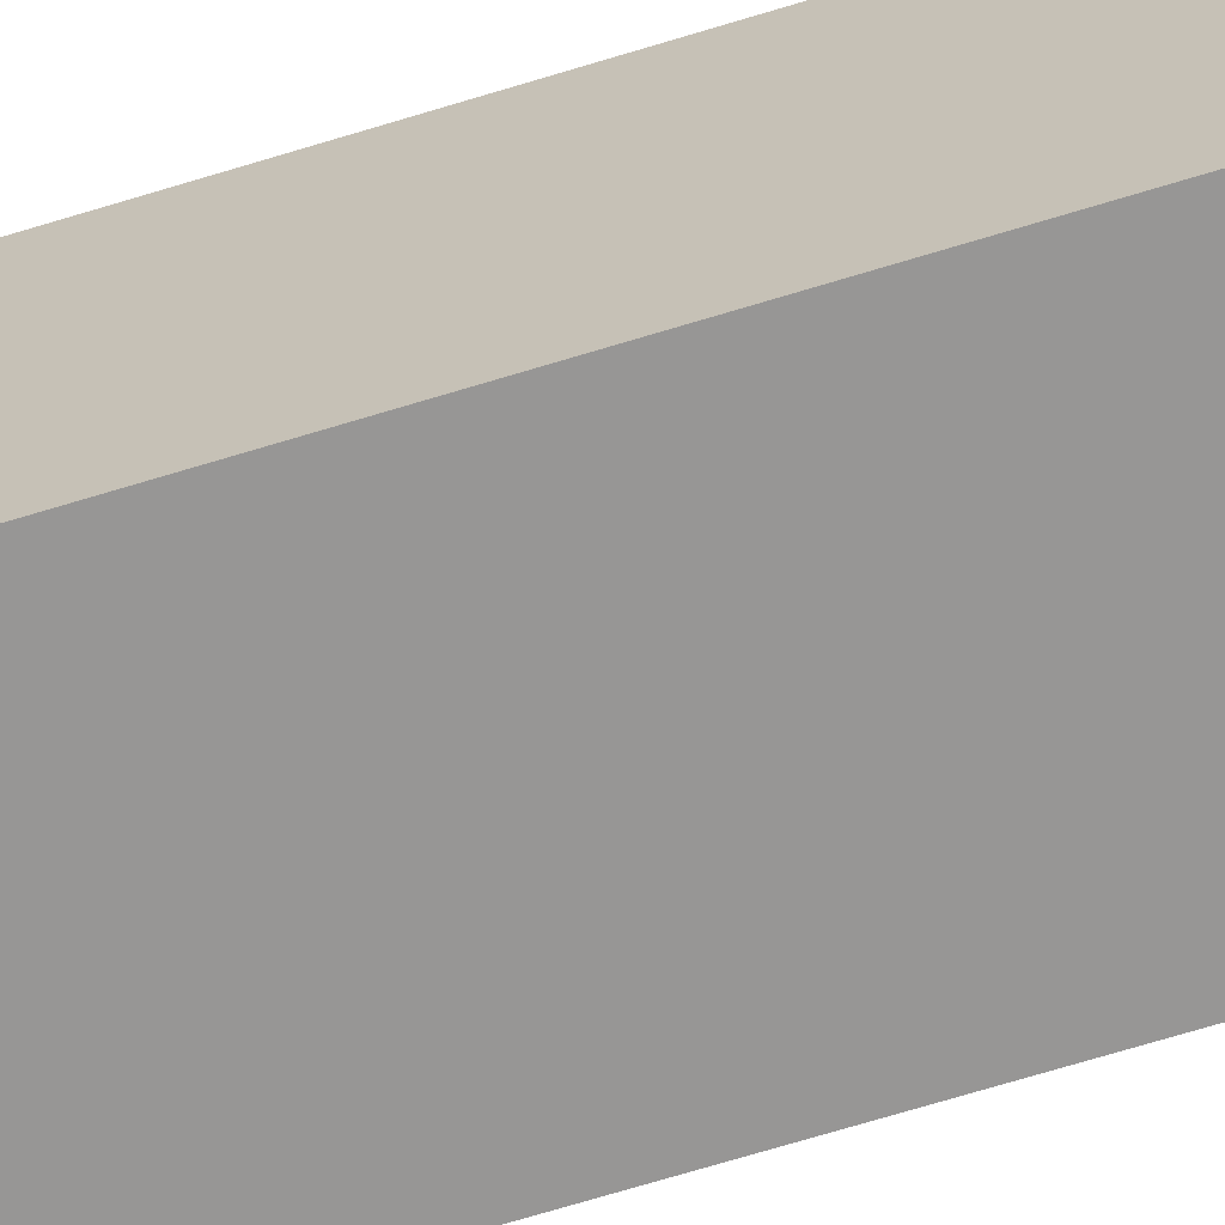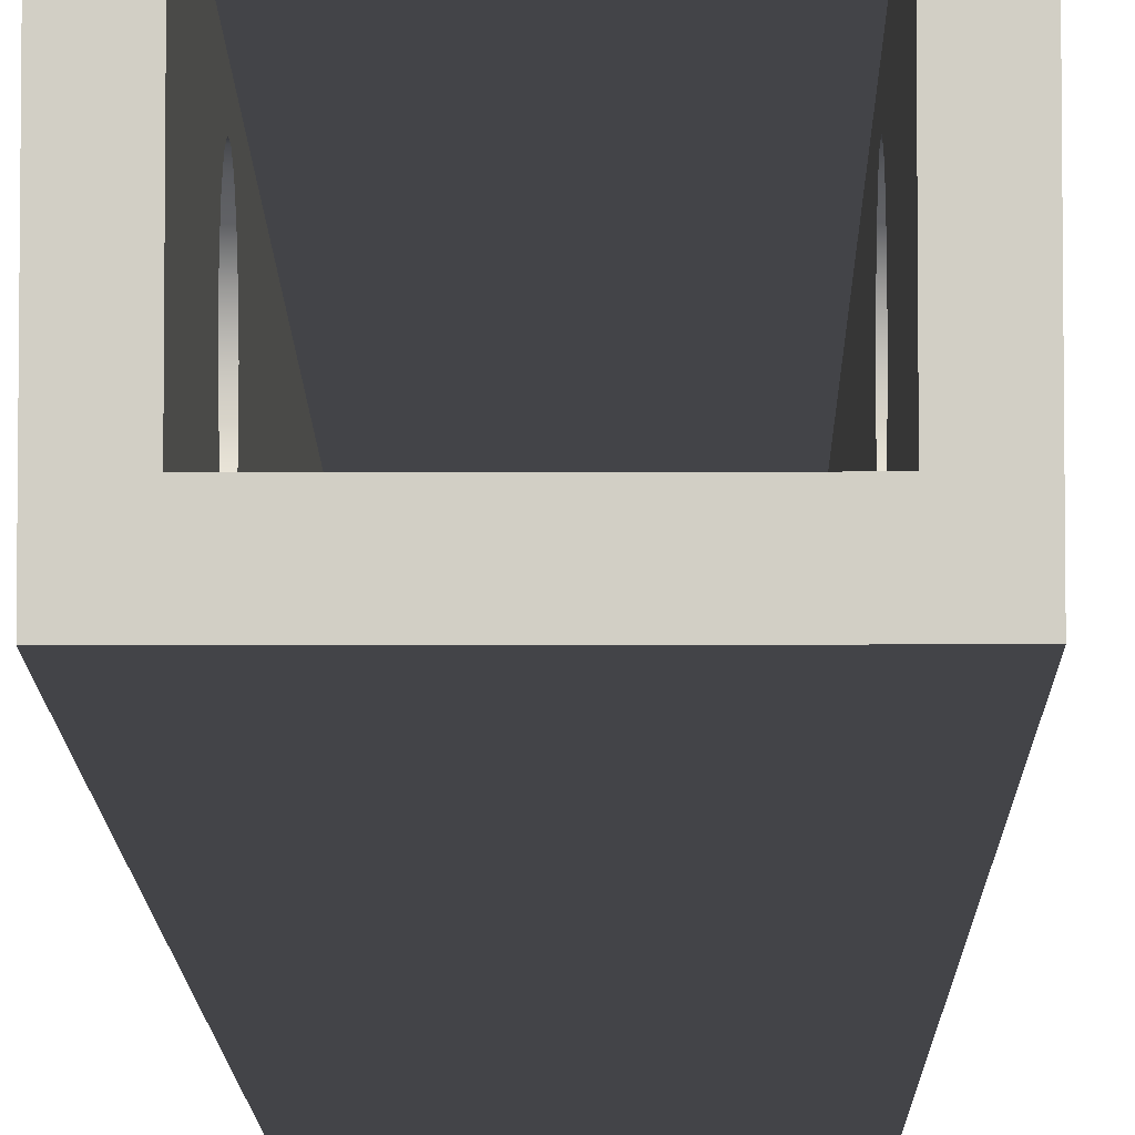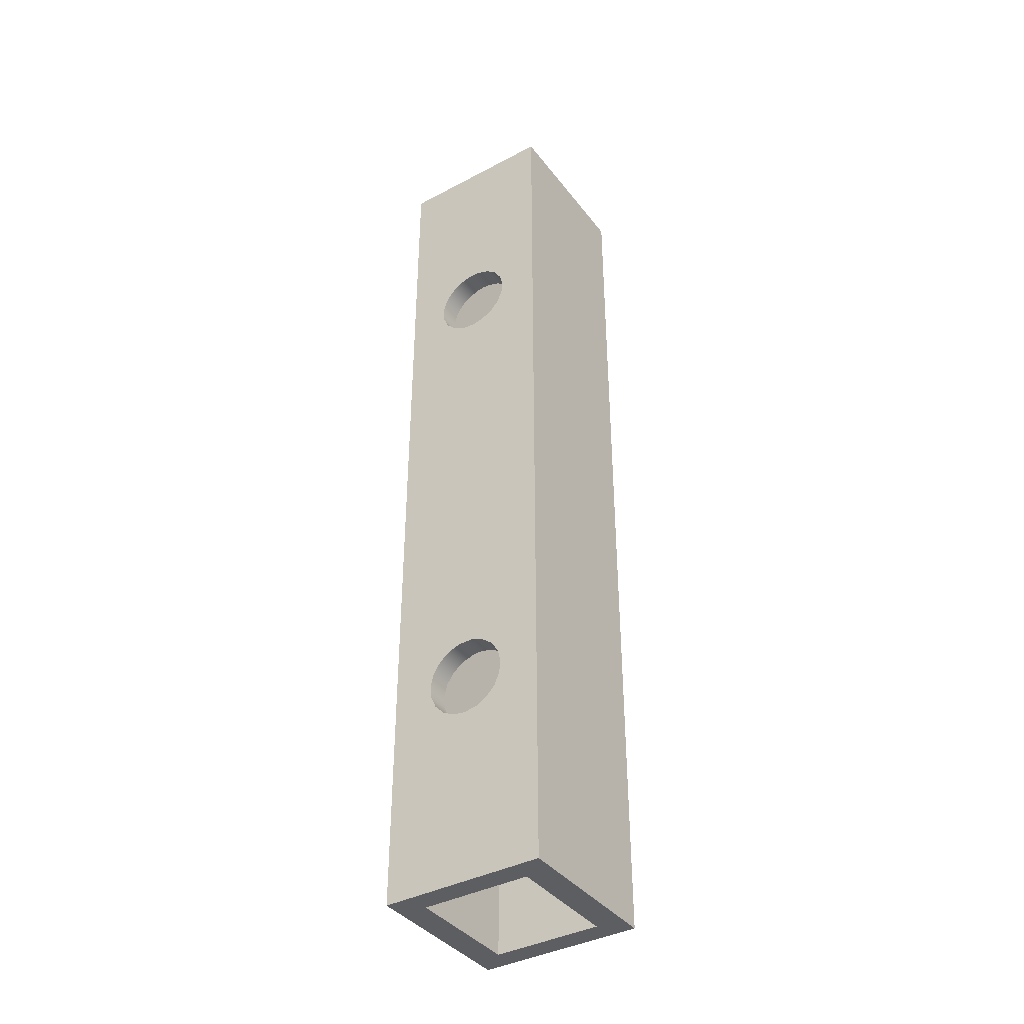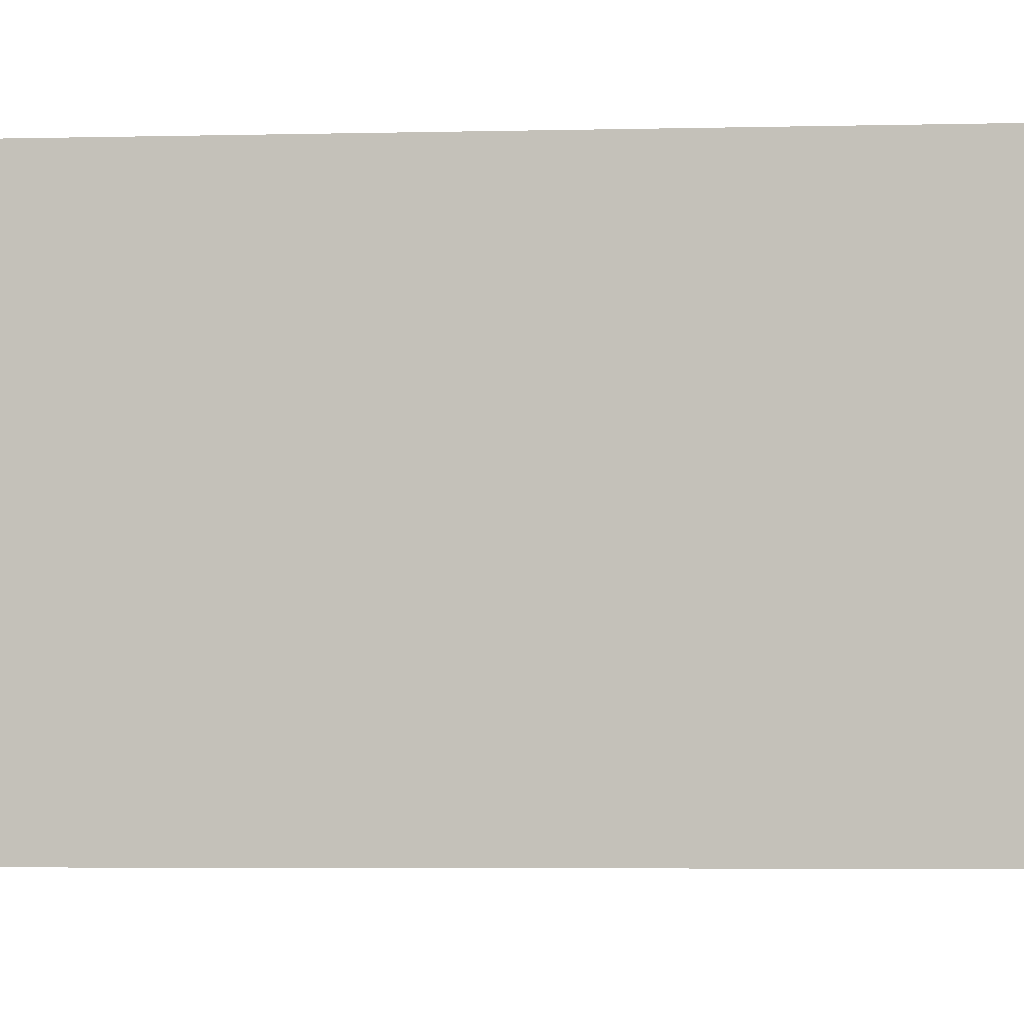
<metadata>
{"format":"obj","ext":"obj","renderer":"f3d","projection":"perspective","resolution":1024,"background":"white","views":[{"elev":-68.0,"azim":-72.8,"up":"+Y"},{"elev":-8.3,"azim":-179.5,"up":"+Y"},{"elev":-39.1,"azim":-56.5,"up":"+Z"},{"elev":-2.0,"azim":-79.4,"up":"+Y"}]}
</metadata>
<code>
g body_1
v 0.03 -0.00487 0.06581
v 0.03 0 0.065
v 0.02166 0 0.065
v 0.03 -0.009213 0.06816
v 0.02166 -0.00487 0.06581
v 0.03 -0.01256 0.0718
v 0.02166 -0.009213 0.06816
v 0.03 -0.01454 0.07632
v 0.02166 -0.01256 0.0718
v 0.03 -0.01495 0.08124
v 0.02166 -0.01454 0.07632
v 0.03 -0.01374 0.08603
v 0.02166 -0.01495 0.08124
v 0.03 -0.01104 0.09016
v 0.02166 -0.01374 0.08603
v 0.03 -0.007139 0.09319
v 0.02166 -0.01104 0.09016
v 0.03 -0.002469 0.0948
v 0.02166 -0.007139 0.09319
v 0.03 0.002469 0.0948
v 0.02166 -0.002469 0.0948
v 0.03 0.007139 0.09319
v 0.02166 0.002469 0.0948
v 0.03 0.01104 0.09016
v 0.02166 0.007139 0.09319
v 0.03 0.01374 0.08603
v 0.02166 0.01104 0.09016
v 0.03 0.01495 0.08124
v 0.02166 0.01374 0.08603
v 0.03 0.01454 0.07632
v 0.02166 0.01495 0.08124
v 0.03 0.01256 0.0718
v 0.02166 0.01454 0.07632
v 0.03 0.009213 0.06816
v 0.02166 0.01256 0.0718
v 0.03 0.00487 0.06581
v 0.02166 0.009213 0.06816
v 0.02166 0.00487 0.06581
v 0.03 0.03 0.35
v 0.03 -0.03 0.35
v 0.03 0 0.285
v 0.03 0.002469 0.0948
v 0.03 0.01454 0.2663
v 0.03 -0.002469 0.2848
v 0.03 0.007139 0.09319
v 0.03 0.01495 0.2712
v 0.03 -0.007139 0.2832
v 0.03 -0.002469 0.0948
v 0.03 -0.01104 0.09016
v 0.03 -0.007139 0.09319
v 0.03 0.002469 0.2848
v 0.03 0.03 0
v 0.03 0.01495 0.08124
v 0.03 0.007139 0.2832
v 0.03 0.01454 0.07632
v 0.03 0.01104 0.09016
v 0.03 0.01374 0.08603
v 0.03 0.01374 0.276
v 0.03 0.01104 0.2802
v 0.03 0.009213 0.06816
v 0.03 0.00487 0.06581
v 0.03 -0.01374 0.276
v 0.03 -0.01104 0.2802
v 0.03 -0.03 0
v 0.03 -0.01454 0.2663
v 0.03 -0.01495 0.2712
v 0.03 -0.009213 0.2582
v 0.03 -0.01256 0.2618
v 0.03 0 0.255
v 0.03 -0.01495 0.08124
v 0.03 -0.01374 0.08603
v 0.03 -0.00487 0.2558
v 0.03 0.01256 0.0718
v 0.03 0.009213 0.2582
v 0.03 0.00487 0.2558
v 0.03 -0.01454 0.07632
v 0.03 0.01256 0.2618
v 0.03 -0.009213 0.06816
v 0.03 -0.01256 0.0718
v 0.03 0 0.065
v 0.03 -0.00487 0.06581
v 0.03 -0.00487 0.2558
v 0.03 0 0.255
v 0.02166 0 0.255
v 0.03 -0.009213 0.2582
v 0.02166 -0.00487 0.2558
v 0.03 -0.01256 0.2618
v 0.02166 -0.009213 0.2582
v 0.03 -0.01454 0.2663
v 0.02166 -0.01256 0.2618
v 0.03 -0.01495 0.2712
v 0.02166 -0.01454 0.2663
v 0.03 -0.01374 0.276
v 0.02166 -0.01495 0.2712
v 0.03 -0.01104 0.2802
v 0.02166 -0.01374 0.276
v 0.03 -0.007139 0.2832
v 0.02166 -0.01104 0.2802
v 0.03 -0.002469 0.2848
v 0.02166 -0.007139 0.2832
v 0.02166 0.002469 0.2848
v 0.03 0.002469 0.2848
v 0.03 0 0.285
v 0.02166 -0.002469 0.2848
v 0.03 0.007139 0.2832
v 0.03 0.01104 0.2802
v 0.02166 0.007139 0.2832
v 0.03 0.01374 0.276
v 0.02166 0.01104 0.2802
v 0.03 0.01495 0.2712
v 0.02166 0.01374 0.276
v 0.03 0.01454 0.2663
v 0.02166 0.01495 0.2712
v 0.03 0.01256 0.2618
v 0.02166 0.01454 0.2663
v 0.03 0.009213 0.2582
v 0.02166 0.01256 0.2618
v 0.03 0.00487 0.2558
v 0.02166 0.009213 0.2582
v 0.02166 0.00487 0.2558
v 0.03 0.03 0.35
v 0.03 0.03 0
v -0.03 0.03 0
v -0.03 0.03 0.35
v -0.03 -0.03 0.35
v -0.03 -0.03 0
v 0.03 -0.03 0
v 0.03 -0.03 0.35
v -0.03 0.00487 0.2558
v -0.03 0.03 0
v -0.03 0.01495 0.08124
v -0.03 0.01454 0.2663
v -0.03 0.01495 0.2712
v -0.03 0.009213 0.2582
v -0.03 0.01256 0.2618
v -0.03 0.01454 0.07632
v -0.03 -0.03 0
v -0.03 0 0.065
v -0.03 0.03 0.35
v -0.03 0.01104 0.2802
v -0.03 0.007139 0.2832
v -0.03 0 0.255
v -0.03 0.00487 0.06581
v -0.03 0.01374 0.276
v -0.03 0.01256 0.0718
v -0.03 0.009213 0.06816
v -0.03 -0.002469 0.0948
v -0.03 -0.03 0.35
v -0.03 -0.01454 0.2663
v -0.03 -0.009213 0.2582
v -0.03 -0.00487 0.2558
v -0.03 -0.01495 0.08124
v -0.03 -0.01104 0.09016
v -0.03 -0.01374 0.08603
v -0.03 -0.007139 0.09319
v -0.03 -0.01495 0.2712
v -0.03 -0.007139 0.2832
v -0.03 -0.01104 0.2802
v -0.03 -0.009213 0.06816
v -0.03 -0.00487 0.06581
v -0.03 -0.01454 0.07632
v -0.03 -0.01256 0.0718
v -0.03 0.002469 0.0948
v -0.03 -0.01374 0.276
v -0.03 0.002469 0.2848
v -0.03 -0.01256 0.2618
v -0.03 -0.002469 0.2848
v -0.03 0.01104 0.09016
v -0.03 0.007139 0.09319
v -0.03 0.01374 0.08603
v -0.02166 -0.00487 0.06581
v -0.02166 0 0.065
v -0.03 0 0.065
v -0.02166 -0.009213 0.06816
v -0.03 -0.00487 0.06581
v -0.02166 -0.01256 0.0718
v -0.03 -0.009213 0.06816
v -0.02166 -0.01454 0.07632
v -0.03 -0.01256 0.0718
v -0.02166 -0.01495 0.08124
v -0.03 -0.01454 0.07632
v -0.02166 -0.01374 0.08603
v -0.03 -0.01495 0.08124
v -0.02166 -0.01104 0.09016
v -0.03 -0.01374 0.08603
v -0.02166 -0.007139 0.09319
v -0.03 -0.01104 0.09016
v -0.02166 -0.002469 0.0948
v -0.03 -0.007139 0.09319
v -0.03 -0.002469 0.0948
v -0.03 0.002469 0.0948
v -0.02166 0 0.095
v -0.02166 0.002469 0.0948
v -0.02166 0.007139 0.09319
v -0.02166 0.01104 0.09016
v -0.03 0.007139 0.09319
v -0.02166 0.01374 0.08603
v -0.03 0.01104 0.09016
v -0.02166 0.01495 0.08124
v -0.03 0.01374 0.08603
v -0.02166 0.01454 0.07632
v -0.03 0.01495 0.08124
v -0.02166 0.01256 0.0718
v -0.03 0.01454 0.07632
v -0.02166 0.009213 0.06816
v -0.03 0.01256 0.0718
v -0.02166 0.00487 0.06581
v -0.03 0.009213 0.06816
v -0.03 0.00487 0.06581
v -0.02166 -0.00487 0.2558
v -0.02166 0 0.255
v -0.03 0 0.255
v -0.02166 -0.009213 0.2582
v -0.03 -0.00487 0.2558
v -0.02166 -0.01256 0.2618
v -0.03 -0.009213 0.2582
v -0.02166 -0.01454 0.2663
v -0.03 -0.01256 0.2618
v -0.02166 -0.01495 0.2712
v -0.03 -0.01454 0.2663
v -0.02166 -0.01374 0.276
v -0.03 -0.01495 0.2712
v -0.02166 -0.01104 0.2802
v -0.03 -0.01374 0.276
v -0.02166 -0.007139 0.2832
v -0.03 -0.01104 0.2802
v -0.02166 -0.002469 0.2848
v -0.03 -0.007139 0.2832
v -0.03 0.002469 0.2848
v -0.02166 0.002469 0.2848
v -0.02166 0 0.285
v -0.03 -0.002469 0.2848
v -0.02166 0.007139 0.2832
v -0.02166 0.01104 0.2802
v -0.03 0.007139 0.2832
v -0.02166 0.01374 0.276
v -0.03 0.01104 0.2802
v -0.02166 0.01495 0.2712
v -0.03 0.01374 0.276
v -0.02166 0.01454 0.2663
v -0.03 0.01495 0.2712
v -0.02166 0.01256 0.2618
v -0.03 0.01454 0.2663
v -0.02166 0.009213 0.2582
v -0.03 0.01256 0.2618
v -0.02166 0.00487 0.2558
v -0.03 0.009213 0.2582
v -0.03 0.00487 0.2558
v -0.03 0.03 0.35
v -0.02166 0.02 0.35
v 0.02166 0.02 0.35
v -0.03 -0.03 0.35
v -0.02166 -0.02 0.35
v 0.03 -0.03 0.35
v 0.02166 -0.02 0.35
v 0.03 0.03 0.35
v -0.03 -0.03 0
v -0.03 0.03 0
v -0.02166 0.02 0
v 0.03 0.03 0
v 0.02166 0.02 0
v 0.03 -0.03 0
v 0.02166 -0.02 0
v -0.02166 -0.02 0
v -0.02166 0.002469 0.0948
v -0.02166 0.01495 0.2712
v -0.02166 0.01454 0.2663
v -0.02166 0.02 0.35
v -0.02166 -0.02 0.35
v -0.02166 0 0.285
v -0.02166 0.007139 0.09319
v -0.02166 -0.002469 0.0948
v -0.02166 0 0.095
v -0.02166 -0.002469 0.2848
v -0.02166 -0.007139 0.2832
v -0.02166 0.02 0
v -0.02166 0.01495 0.08124
v -0.02166 -0.007139 0.09319
v -0.02166 0.002469 0.2848
v -0.02166 0.009213 0.06816
v -0.02166 0.00487 0.06581
v -0.02166 0.01454 0.07632
v -0.02166 0.01104 0.09016
v -0.02166 0.01374 0.08603
v -0.02166 -0.01104 0.09016
v -0.02166 0.01104 0.2802
v -0.02166 0.01374 0.276
v -0.02166 0.007139 0.2832
v -0.02166 0.01256 0.0718
v -0.02166 -0.01374 0.276
v -0.02166 -0.01104 0.2802
v -0.02166 -0.02 0
v -0.02166 -0.01454 0.2663
v -0.02166 -0.01495 0.2712
v -0.02166 -0.009213 0.2582
v -0.02166 -0.01256 0.2618
v -0.02166 0 0.255
v -0.02166 -0.01495 0.08124
v -0.02166 -0.01374 0.08603
v -0.02166 -0.00487 0.2558
v -0.02166 0.009213 0.2582
v -0.02166 0.00487 0.2558
v -0.02166 -0.01454 0.07632
v -0.02166 0.01256 0.2618
v -0.02166 -0.009213 0.06816
v -0.02166 -0.01256 0.0718
v -0.02166 0 0.065
v -0.02166 -0.00487 0.06581
v 0.02166 0.02 0
v 0.02166 0.01454 0.07632
v 0.02166 0.01495 0.08124
v 0.02166 0.02 0.35
v 0.02166 0.01104 0.2802
v 0.02166 0.007139 0.2832
v 0.02166 0.007139 0.09319
v 0.02166 0.002469 0.0948
v 0.02166 0.01495 0.2712
v 0.02166 0.01374 0.08603
v 0.02166 0.01256 0.0718
v 0.02166 0.01374 0.276
v 0.02166 -0.02 0
v 0.02166 0 0.065
v 0.02166 0.009213 0.06816
v 0.02166 0.00487 0.06581
v 0.02166 0.01104 0.09016
v 0.02166 -0.009213 0.2582
v 0.02166 -0.01495 0.08124
v 0.02166 -0.01104 0.09016
v 0.02166 -0.01374 0.08603
v 0.02166 0.009213 0.2582
v 0.02166 0.01256 0.2618
v 0.02166 -0.002469 0.0948
v 0.02166 0 0.255
v 0.02166 -0.00487 0.2558
v 0.02166 -0.009213 0.06816
v 0.02166 -0.00487 0.06581
v 0.02166 -0.01454 0.07632
v 0.02166 -0.01256 0.0718
v 0.02166 0.01454 0.2663
v 0.02166 0.00487 0.2558
v 0.02166 -0.007139 0.09319
v 0.02166 -0.01454 0.2663
v 0.02166 -0.01256 0.2618
v 0.02166 -0.02 0.35
v 0.02166 -0.01495 0.2712
v 0.02166 -0.007139 0.2832
v 0.02166 -0.01104 0.2802
v 0.02166 -0.01374 0.276
v 0.02166 0.002469 0.2848
v 0.02166 -0.002469 0.2848
v -0.02166 -0.02 0.35
v 0.02166 -0.02 0.35
v 0.02166 -0.02 0
v -0.02166 -0.02 0
v 0.02166 0.02 0.35
v -0.02166 0.02 0.35
v -0.02166 0.02 0
v 0.02166 0.02 0
f 52 61 80
f 64 72 67
f 64 81 78
f 64 80 81
f 64 79 76
f 49 77 74
f 41 39 40
f 43 42 39
f 41 40 44
f 45 39 42
f 43 39 46
f 44 40 47
f 42 43 48
f 50 43 49
f 39 41 51
f 53 52 39
f 43 50 48
f 39 51 54
f 52 53 55
f 57 39 56
f 46 39 58
f 39 54 59
f 61 52 60
f 39 57 53
f 39 59 58
f 63 40 62
f 66 64 65
f 68 64 67
f 71 69 70
f 70 72 64
f 60 52 73
f 39 45 56
f 62 40 66
f 64 68 65
f 75 71 74
f 70 64 76
f 52 55 73
f 64 66 40
f 69 71 75
f 74 71 49
f 77 49 43
f 72 70 69
f 79 64 78
f 80 64 52
f 40 63 47
f 123 121 122
f 121 123 124
f 148 167 157
f 169 150 168
f 170 150 131
f 148 155 153
f 150 170 168
f 163 150 169
f 139 141 165
f 148 165 167
f 148 164 156
f 137 152 161
f 137 160 138
f 150 163 166
f 165 148 139
f 148 158 164
f 147 149 163
f 148 154 152
f 162 137 161
f 160 137 159
f 131 151 142
f 158 148 157
f 137 162 159
f 155 148 147
f 154 148 153
f 152 137 148
f 151 131 150
f 130 129 134
f 149 147 148
f 130 146 145
f 139 133 144
f 130 143 146
f 136 130 145
f 130 133 139
f 140 139 144
f 130 138 143
f 129 131 142
f 130 135 132
f 141 139 140
f 138 130 137
f 131 130 136
f 135 130 134
f 133 130 132
f 131 129 130
f 149 148 156
f 166 163 149
f 125 127 128
f 127 125 126
f 249 251 256
f 254 251 255
f 252 250 249
f 251 254 256
f 255 252 254
f 250 252 253
f 251 249 250
f 252 255 253
f 257 263 262
f 263 257 264
f 262 261 260
f 257 259 264
f 261 262 263
f 258 261 259
f 261 258 260
f 259 257 258
f 298 292 303
f 302 299 301
f 292 296 293
f 290 269 294
f 268 287 266
f 276 282 289
f 298 300 292
f 299 297 298
f 296 292 295
f 294 292 293
f 291 269 290
f 268 271 283
f 274 269 275
f 271 266 265
f 268 284 277
f 280 276 289
f 268 279 288
f 287 268 286
f 278 267 285
f 284 268 283
f 276 277 282
f 281 276 280
f 268 270 279
f 292 294 269
f 297 299 302
f 301 299 285
f 304 285 267
f 300 298 297
f 306 292 305
f 268 288 286
f 307 292 276
f 269 291 275
f 285 304 301
f 292 306 303
f 292 307 308
f 292 300 295
f 276 281 307
f 277 276 268
f 292 308 305
f 267 265 266
f 270 268 269
f 266 271 268
f 273 267 272
f 270 269 274
f 265 267 273
f 272 267 278
f 351 353 354
f 353 351 352
f 313 312 320
f 312 314 349
f 321 343 326
f 344 350 346
f 316 339 317
f 312 350 344
f 344 348 345
f 334 341 328
f 321 338 335
f 350 312 349
f 344 347 348
f 321 345 342
f 334 328 326
f 316 340 330
f 321 327 337
f 321 336 322
f 347 344 346
f 345 321 344
f 343 321 342
f 334 332 341
f 316 333 340
f 316 331 339
f 326 329 327
f 338 321 337
f 336 321 335
f 312 318 325
f 332 334 333
f 333 316 332
f 331 316 330
f 329 326 328
f 327 321 326
f 309 324 323
f 315 312 325
f 309 322 324
f 319 309 323
f 312 317 320
f 322 309 321
f 311 309 310
f 314 312 313
f 317 315 316
f 318 312 311
f 310 309 319
f 309 311 312
f 315 317 312
f 357 355 356
f 355 357 358
f 5 4 1
f 7 6 4
f 9 8 6
f 11 10 8
f 13 12 10
f 15 14 12
f 17 16 14
f 19 18 16
f 21 20 18
f 3 1 2
f 23 22 20
f 25 24 22
f 27 26 24
f 29 28 26
f 31 30 28
f 33 32 30
f 35 34 32
f 37 36 34
f 38 2 36
f 2 38 3
f 36 37 38
f 34 35 37
f 32 33 35
f 30 31 33
f 28 29 31
f 26 27 29
f 24 25 27
f 22 23 25
f 20 21 23
f 18 19 21
f 16 17 19
f 14 15 17
f 12 13 15
f 10 11 13
f 8 9 11
f 6 7 9
f 4 5 7
f 1 3 5
f 192 190 191
f 173 171 172
f 175 174 171
f 177 176 174
f 179 178 176
f 181 180 178
f 183 182 180
f 185 184 182
f 187 186 184
f 189 188 186
f 192 191 193
f 191 194 193
f 196 195 194
f 198 197 195
f 200 199 197
f 202 201 199
f 204 203 201
f 206 205 203
f 208 207 205
f 209 172 207
f 172 209 173
f 207 208 209
f 205 206 208
f 203 204 206
f 201 202 204
f 199 200 202
f 197 198 200
f 195 196 198
f 194 191 196
f 190 192 188
f 188 189 190
f 186 187 189
f 184 185 187
f 182 183 185
f 180 181 183
f 178 179 181
f 176 177 179
f 174 175 177
f 171 173 175
f 82 84 86
f 97 98 100
f 99 100 104
f 104 103 99
f 105 101 107
f 106 107 109
f 108 109 111
f 110 111 113
f 112 113 115
f 114 115 117
f 116 117 119
f 118 119 120
f 83 120 84
f 120 83 118
f 119 118 116
f 117 116 114
f 115 114 112
f 113 112 110
f 111 110 108
f 109 108 106
f 107 106 105
f 101 105 102
f 101 103 104
f 103 101 102
f 100 99 97
f 98 97 95
f 96 95 93
f 94 93 91
f 92 91 89
f 90 89 87
f 88 87 85
f 86 85 82
f 84 82 83
f 93 94 96
f 91 92 94
f 89 90 92
f 87 88 90
f 85 86 88
f 95 96 98
f 216 215 213
f 218 217 215
f 220 219 217
f 222 221 219
f 224 223 221
f 226 225 223
f 228 227 225
f 231 229 230
f 229 231 232
f 229 233 230
f 235 234 233
f 237 236 234
f 239 238 236
f 241 240 238
f 243 242 240
f 245 244 242
f 247 246 244
f 214 213 210
f 211 248 212
f 246 247 248
f 244 245 247
f 242 243 245
f 240 241 243
f 238 239 241
f 236 237 239
f 234 235 237
f 232 231 227
f 227 228 232
f 225 226 228
f 223 224 226
f 221 222 224
f 219 220 222
f 217 218 220
f 215 216 218
f 213 214 216
f 248 211 246
f 210 212 214
f 212 210 211
f 233 229 235

</code>
